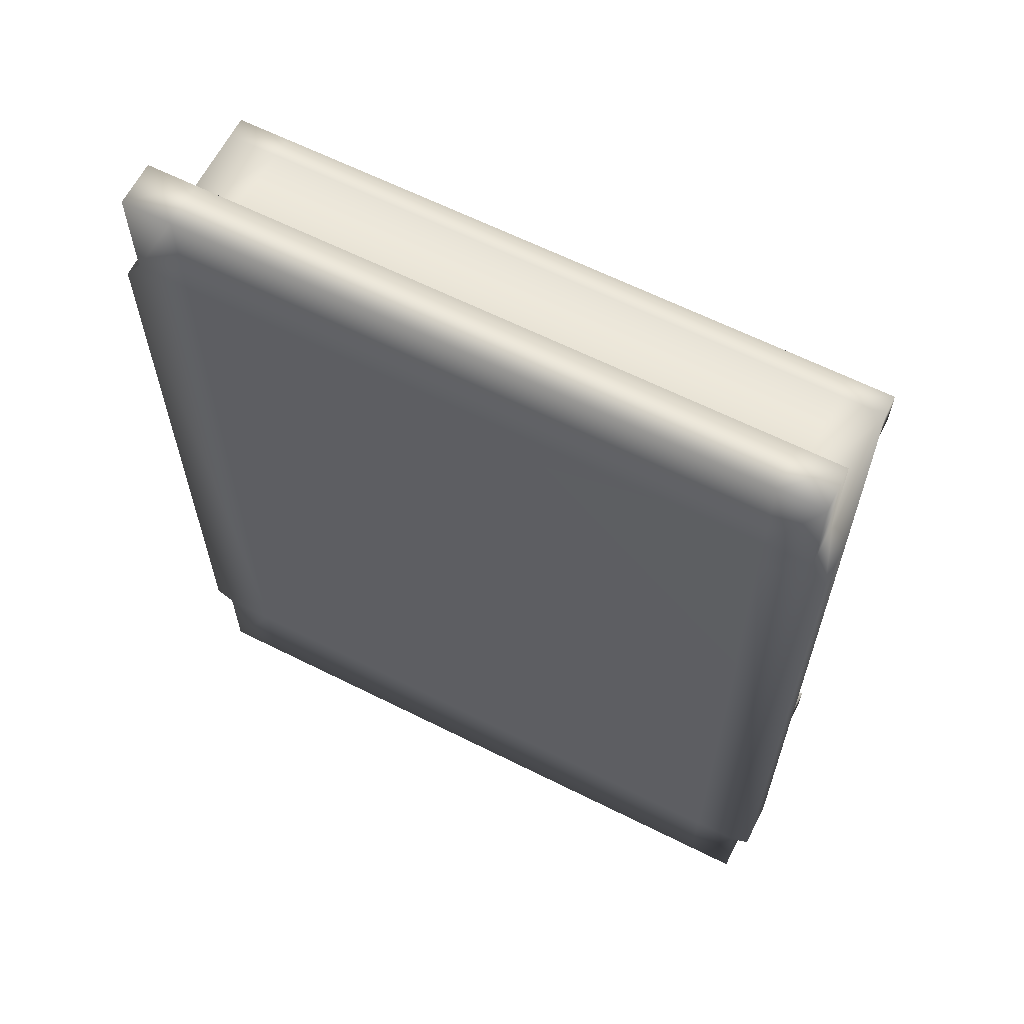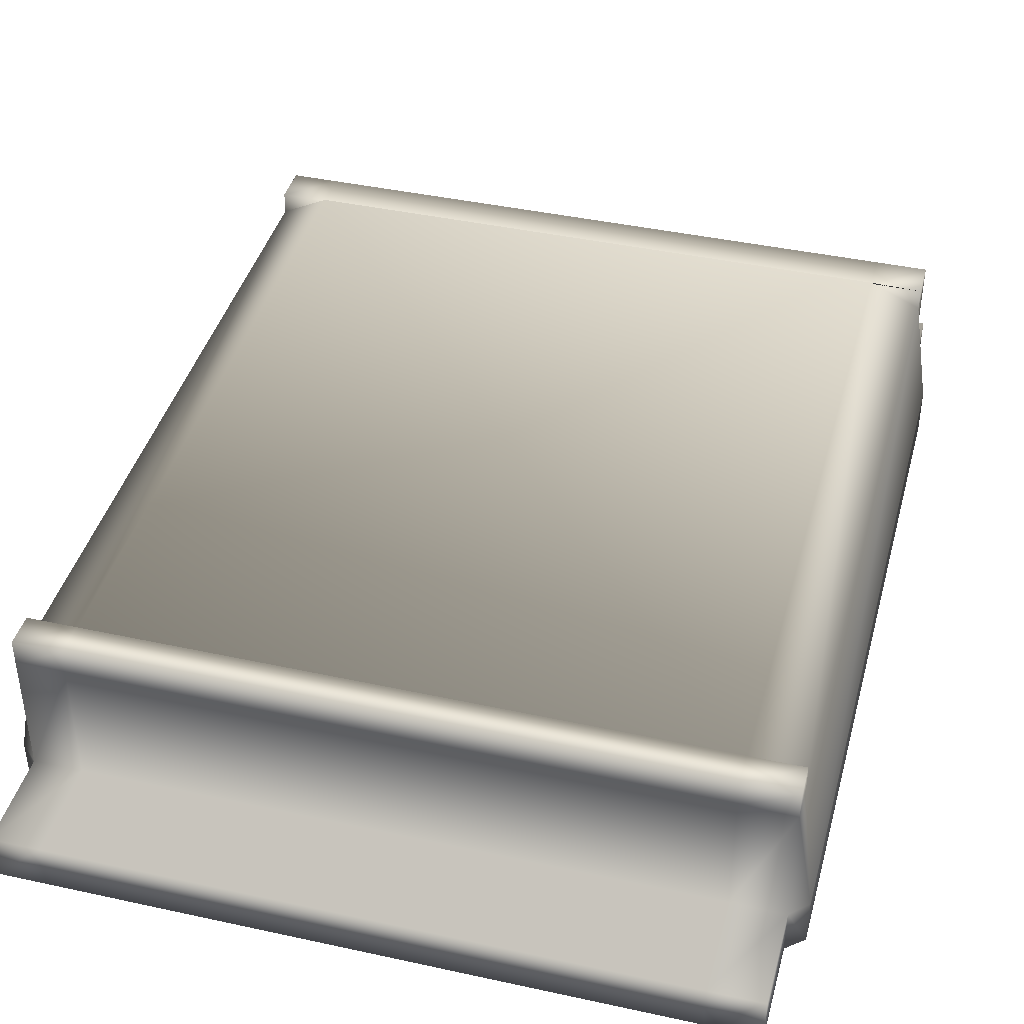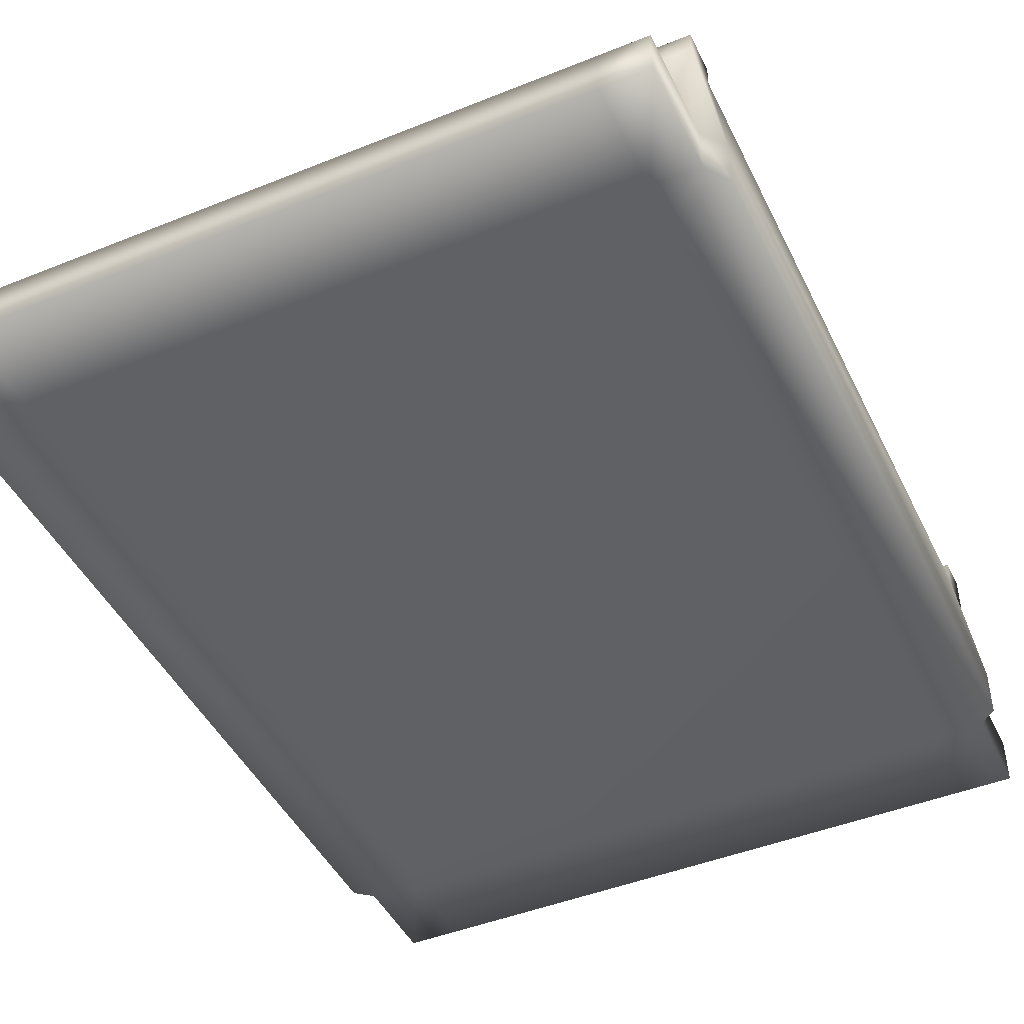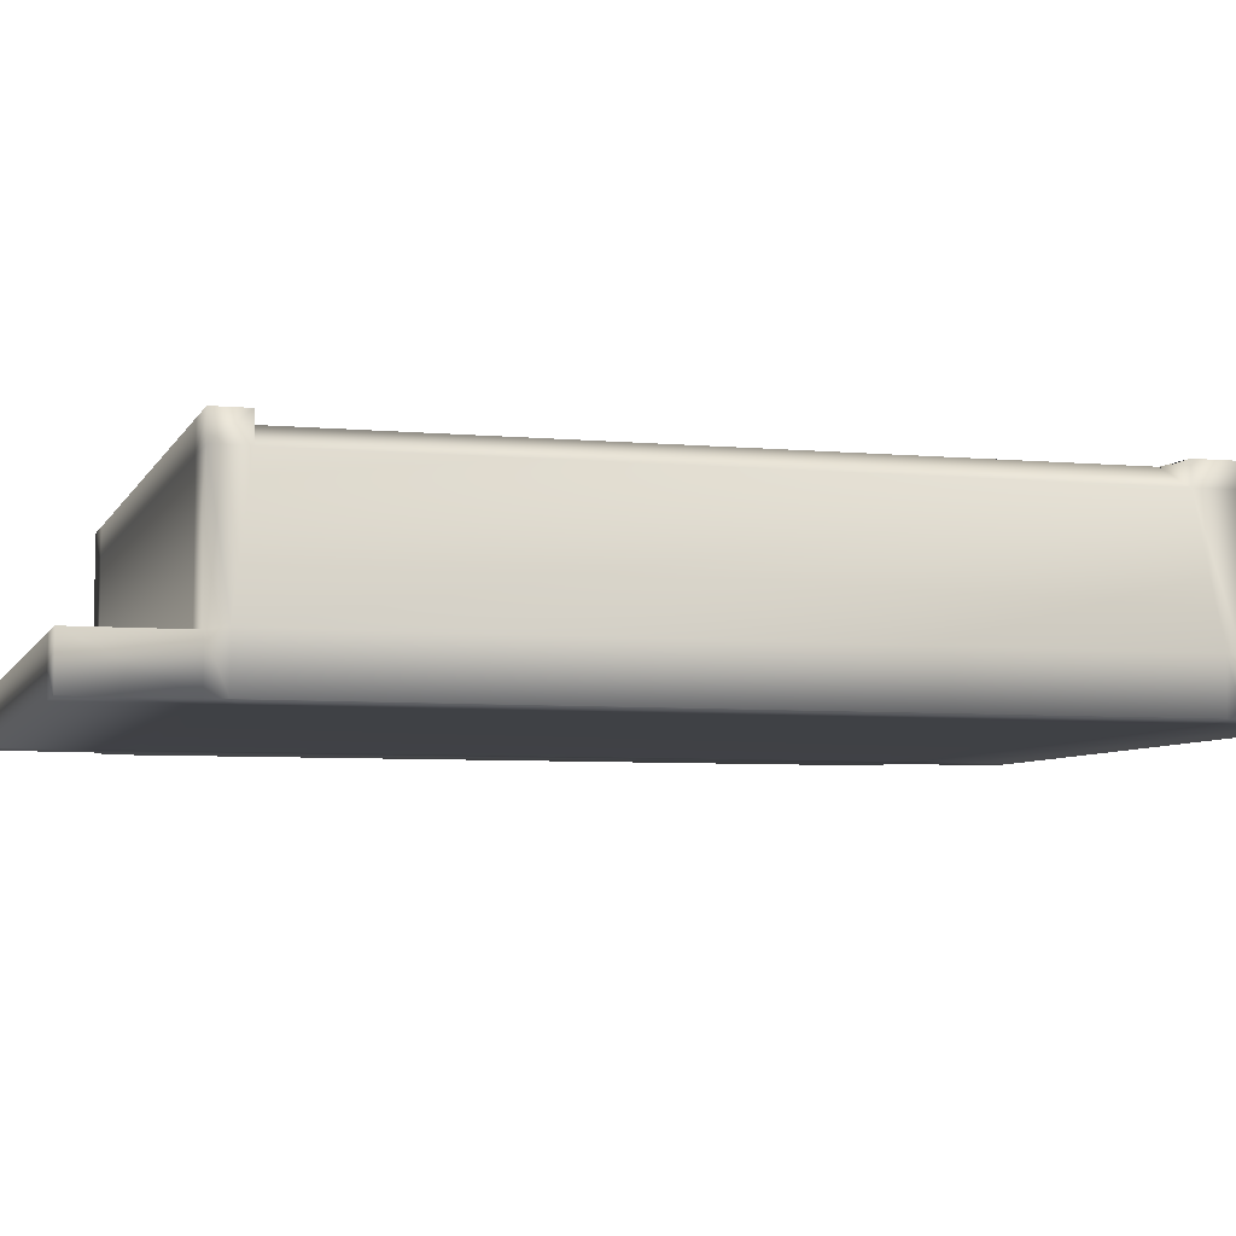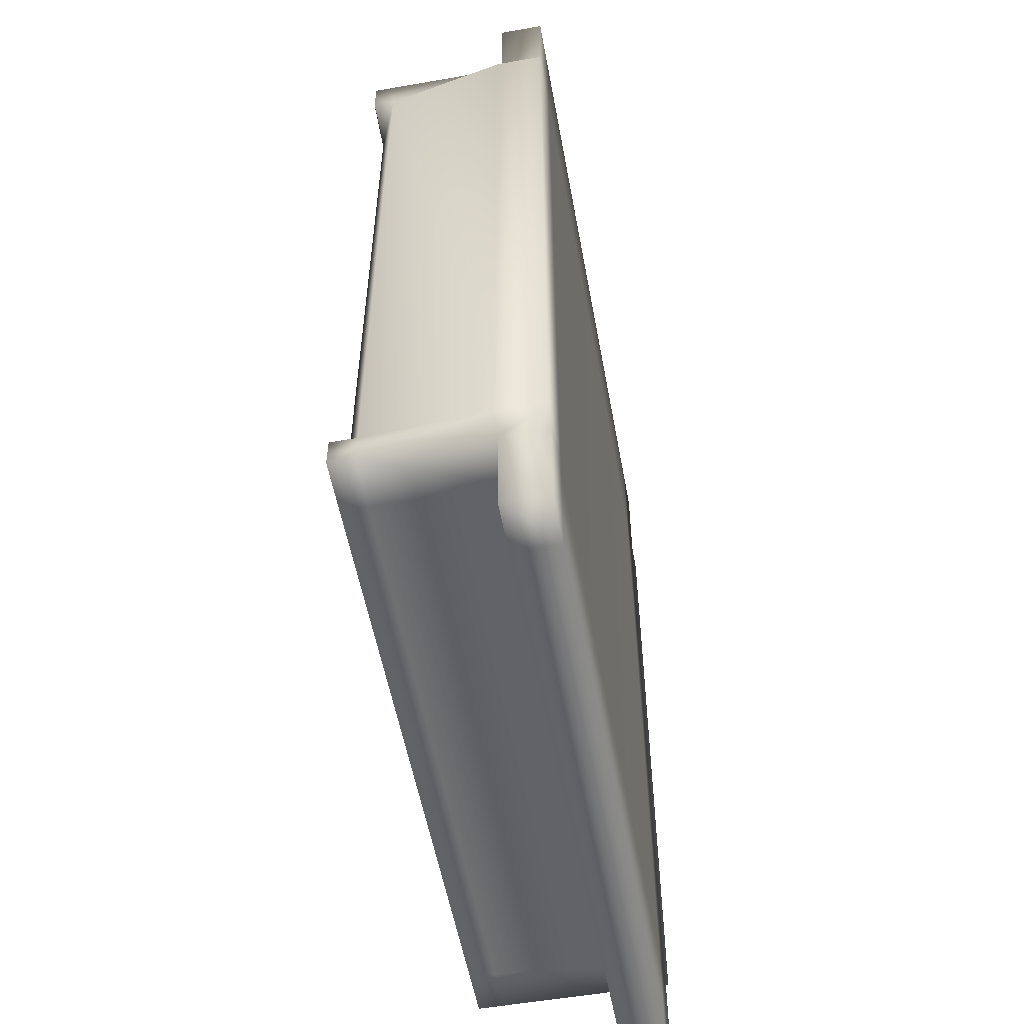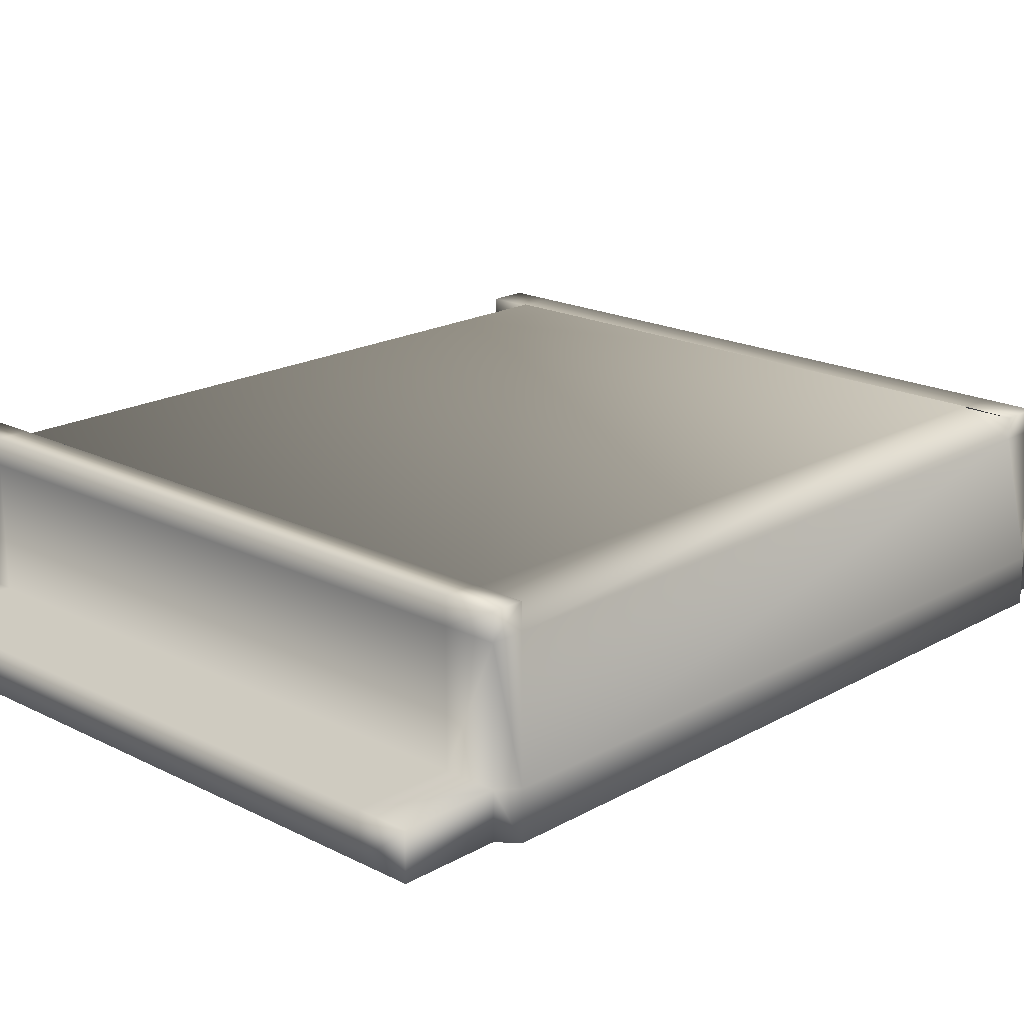
<metadata>
{"format":"obj","ext":"obj","renderer":"f3d","projection":"perspective","resolution":1024,"background":"white","views":[{"elev":63.2,"azim":26.9,"up":"+Z"},{"elev":41.2,"azim":-165.1,"up":"+Y"},{"elev":-45.5,"azim":24.9,"up":"+Y"},{"elev":-5.7,"azim":-106.2,"up":"+Y"},{"elev":-54.9,"azim":-79.6,"up":"+Z"},{"elev":19.1,"azim":-136.5,"up":"+Y"}]}
</metadata>
<code>
o Lock_Cube
v -0.05211 0.000361 0.05809
v -0.04945 0.02776 0.05543
v -0.05211 0.000361 -0.05809
v -0.04945 0.02776 -0.05543
v 0.06408 0.000361 0.05809
v 0.06141 0.02776 0.05543
v 0.06408 0.000361 -0.05809
v 0.06141 0.02776 -0.05543
v -0.04945 0.000537 0.06177
v -0.04945 0.02776 0.06177
v 0.06141 0.02776 0.06177
v 0.06141 0.000537 0.06177
v -0.05211 0.008034 0.05809
v -0.05211 0.008034 -0.05809
v 0.06408 0.008034 -0.05809
v 0.06408 0.008034 0.05809
v -0.04945 0.007858 0.06177
v 0.06141 0.007858 0.06177
v 0.06141 0.007858 0.0786
v 0.06141 0.000537 0.0786
v -0.04945 0.000537 0.0786
v -0.04945 0.007858 0.0786
v 0.06141 0.0312 0.05543
v -0.04945 0.0312 0.05543
v 0.06141 0.0312 0.06177
v -0.04945 0.0312 0.06177
v -0.04945 0.007858 -0.06057
v -0.04945 0.000537 -0.06057
v -0.04945 0.02776 -0.06057
v 0.06141 0.02776 -0.06057
v 0.06141 0.007858 -0.06057
v 0.06141 0.000537 -0.06057
v -0.04945 0.03187 -0.05543
v 0.06141 0.03187 -0.05543
v 0.06141 0.03187 -0.06057
v -0.04945 0.03187 -0.06057
v -0.04945 0.007858 -0.0761
v -0.04945 0.000537 -0.0761
v 0.06141 0.007858 -0.0761
v 0.06141 0.000537 -0.0761
v -0.04122 0.03142 -0.05543
v -0.04122 0.000537 -0.05543
v -0.04122 0.03142 0.05543
v -0.04122 0.000537 0.05543
v -0.04122 0.02776 0.06177
v -0.04122 0.000537 0.06177
v -0.04122 0.007858 0.06177
v -0.04122 0.000537 0.0786
v -0.04122 0.007858 0.0786
v -0.04122 0.0312 0.05543
v -0.04122 0.0312 0.06177
v -0.04122 0.02776 -0.06057
v -0.04122 0.000537 -0.06057
v -0.04122 0.007858 -0.06057
v -0.04122 0.03187 -0.05543
v -0.04122 0.03187 -0.06057
v -0.04122 0.000537 -0.0761
v -0.04122 0.007858 -0.0761
v 0.05396 0.03142 -0.05543
v 0.05396 0.000537 0.05543
v 0.05396 0.000537 0.06177
v 0.05396 0.007858 0.06177
v 0.05396 0.000537 0.0786
v 0.05396 0.007858 0.0786
v 0.05396 0.02776 -0.06057
v 0.05396 0.03187 -0.05543
v 0.05396 0.03187 -0.06057
v 0.05396 0.000537 -0.05543
v 0.05396 0.03142 0.05543
v 0.05396 0.02776 0.06177
v 0.05396 0.0312 0.05543
v 0.05396 0.0312 0.06177
v 0.05396 0.000537 -0.06057
v 0.05396 0.007858 -0.06057
v 0.05396 0.000537 -0.0761
v 0.05396 0.007858 -0.0761
f 13 14 3 1
f 14 4 29 27
f 15 16 5 7
f 60 5 12 61
f 60 68 7 5
f 43 41 4 2
f 47 17 22 49
f 2 10 26 24
f 16 6 11 18
f 13 1 9 17
f 2 13 17 10
f 5 16 18 12
f 45 10 17 47
f 8 6 16 15
f 8 15 31 30
f 2 4 14 13
f 49 22 21 48
f 17 9 21 22
f 61 12 20 63
f 12 18 19 20
f 50 24 26 51
f 11 6 23 25
f 70 11 25 72
f 43 2 24 50
f 74 31 39 76
f 65 30 31 74
f 42 3 28 53
f 15 7 32 31
f 29 4 33 36
f 3 14 27 28
f 66 34 35 67
f 52 29 36 56
f 8 30 35 34
f 59 8 34 66
f 76 39 40 75
f 53 28 38 57
f 31 32 40 39
f 28 27 37 38
f 73 53 57 75
f 37 58 57 38
f 4 41 55 33
f 65 52 56 67
f 33 55 56 36
f 68 42 53 73
f 29 52 54 27
f 27 54 58 37
f 69 43 50 71
f 10 45 51 26
f 71 50 51 72
f 9 46 48 21
f 64 49 48 63
f 70 45 47 62
f 62 47 49 64
f 69 59 41 43
f 1 3 42 44
f 1 44 46 9
f 6 8 59 69
f 18 62 64 19
f 11 70 62 18
f 19 64 63 20
f 23 71 72 25
f 6 69 71 23
f 7 68 73 32
f 30 65 67 35
f 32 73 75 40
f 58 76 75 57
f 41 59 66 55
f 55 66 67 56
f 52 65 74 54
f 54 74 76 58
f 45 70 72 51
f 46 61 63 48
f 44 42 68 60
f 44 60 61 46

</code>
